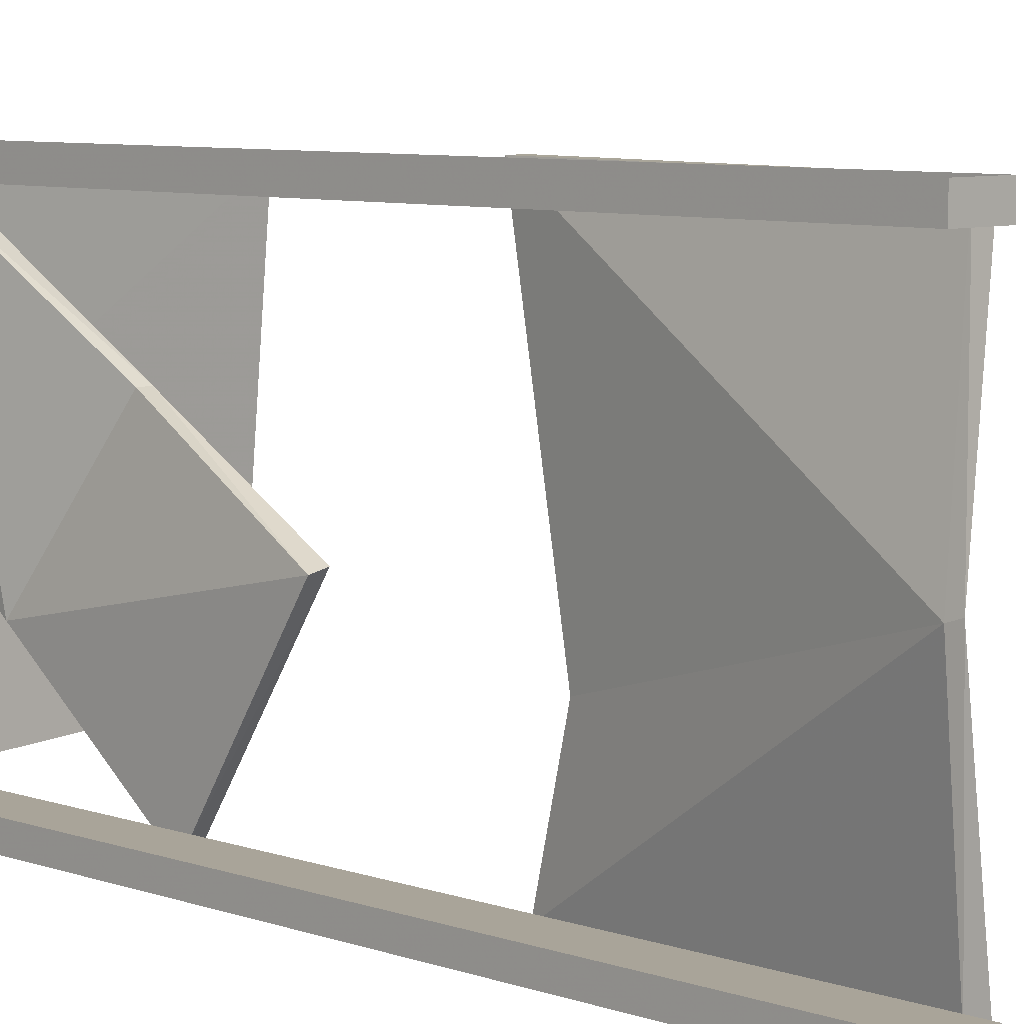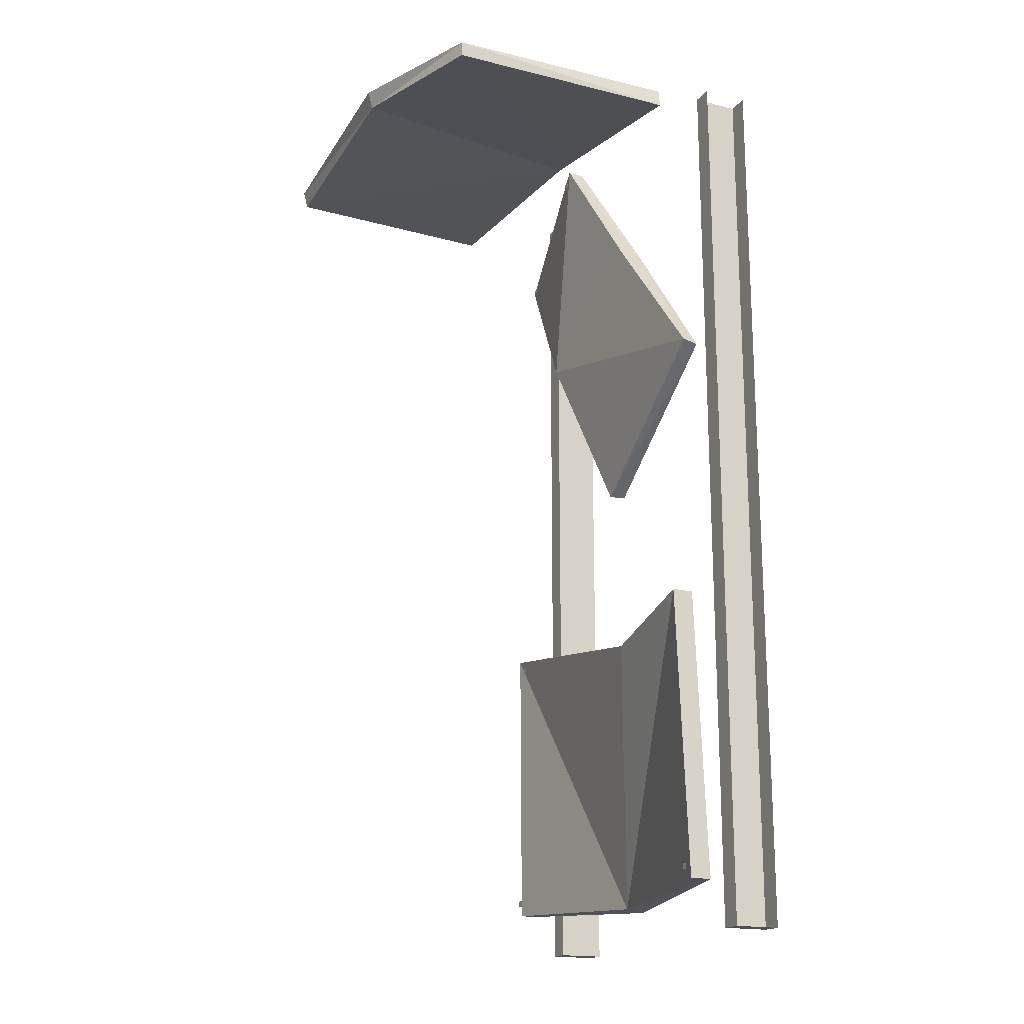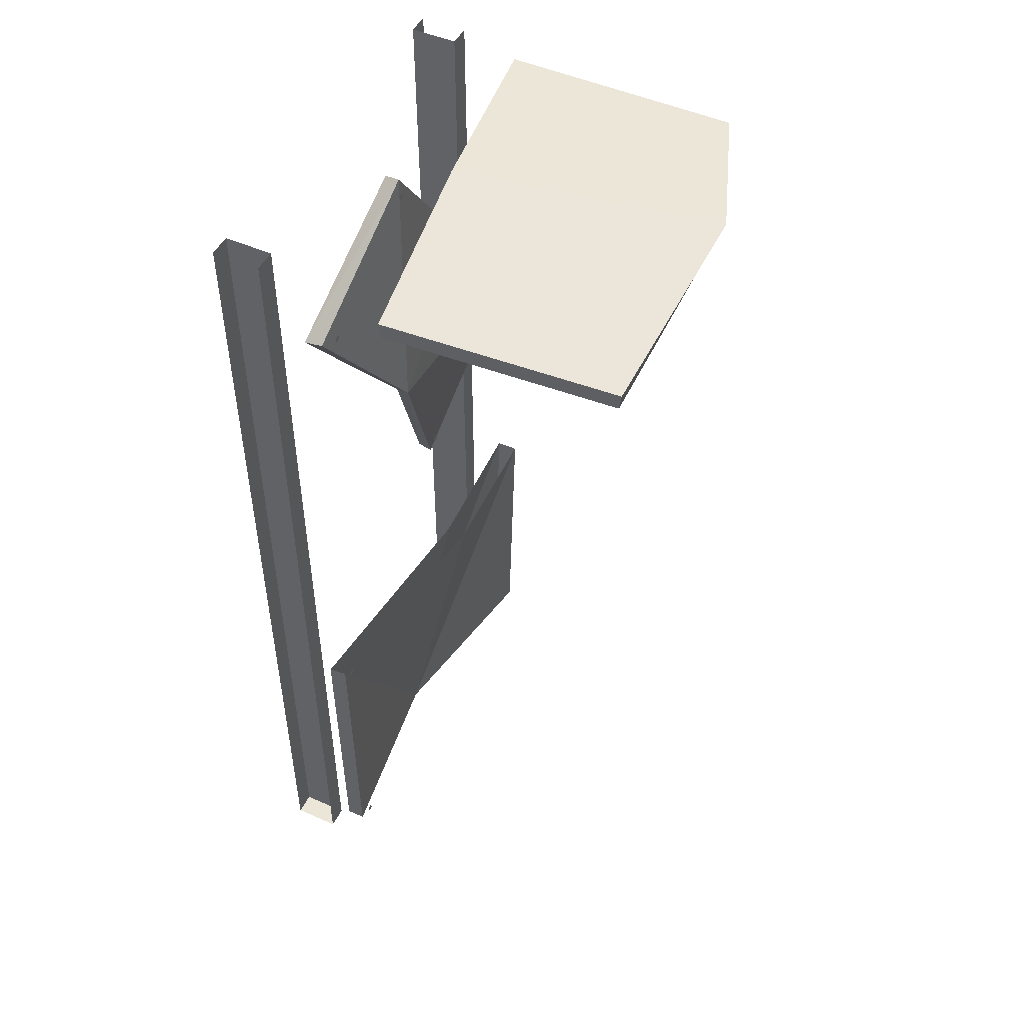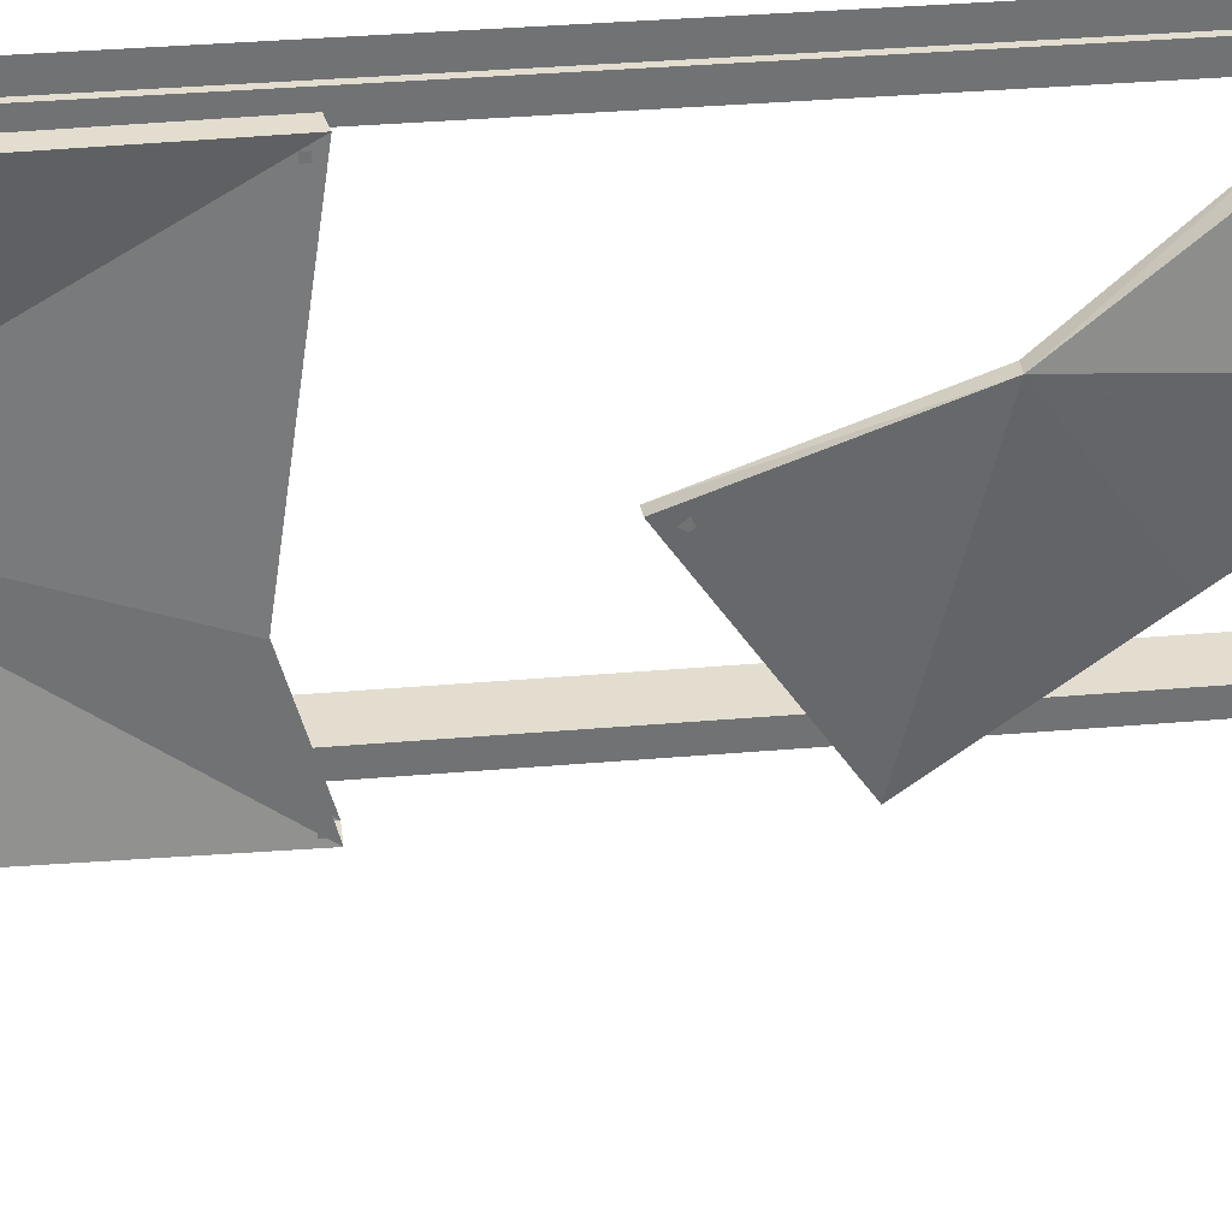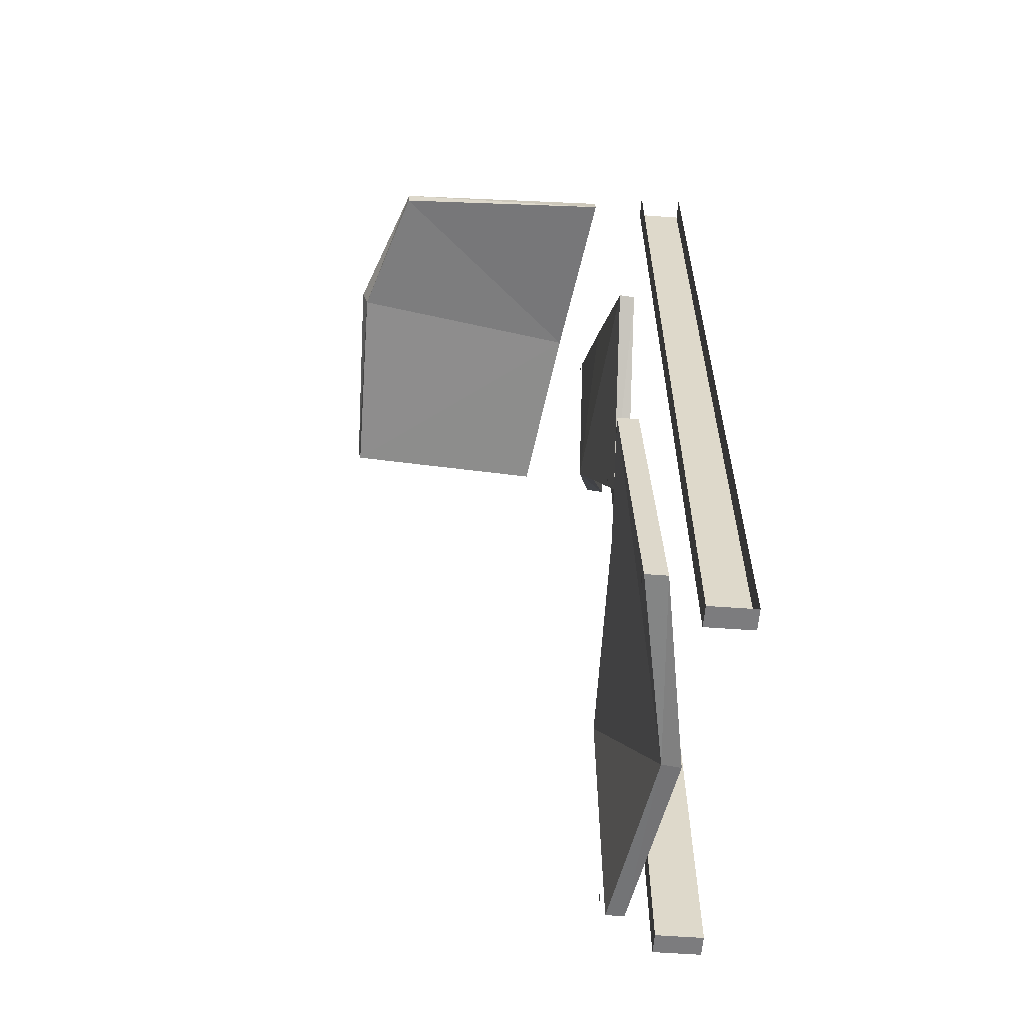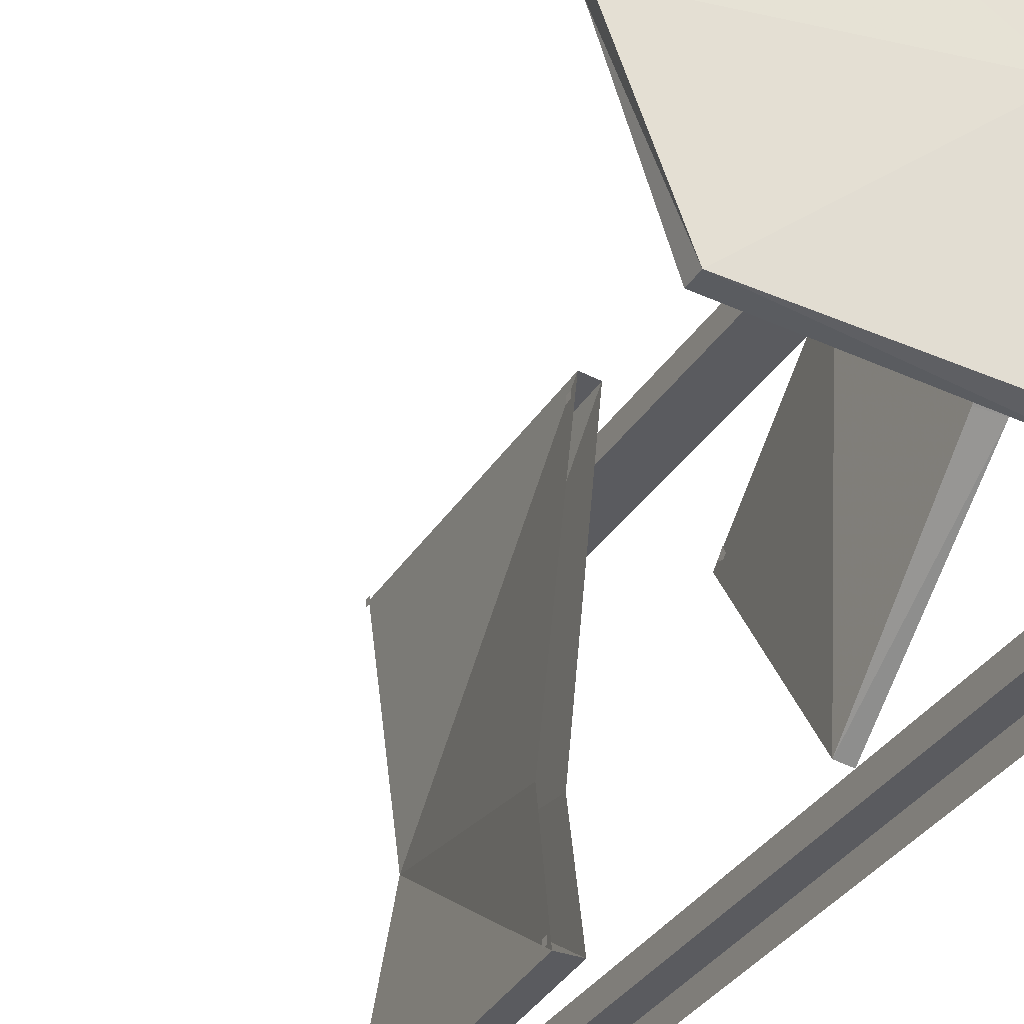
<metadata>
{"format":"obj","ext":"obj","renderer":"f3d","projection":"perspective","resolution":1024,"background":"white","views":[{"elev":7.3,"azim":-44.9,"up":"+Z"},{"elev":-17.9,"azim":154.9,"up":"+Y"},{"elev":48.9,"azim":26.1,"up":"+Y"},{"elev":35.0,"azim":83.4,"up":"+Z"},{"elev":-58.9,"azim":175.7,"up":"+Y"},{"elev":-32.9,"azim":152.7,"up":"+Z"}]}
</metadata>
<code>
v -0.5 0 0.5
v -0.5 0 0.4453
v -0.5 -0.3516 0.4453
v -0.5 -0.3516 0.5
v -0.5 -0.7109 0.5
v -0.5 -0.7109 0.4453
v -0.5 -0.9688 0.5
v -0.5 -0.9688 0.4453
v -0.5 -1.078 0.4453
v -0.5 -1.078 0.5
v -0.5 -1.461 0.5
v -0.5 -1.461 0.4453
v -0.5 -2.188 0.4453
v -0.5 -2.188 0.5
v -0.5 -2.305 0.5
v -0.5 -2.305 0.4453
v -0.3828 -2.305 0.4453
v -0.3828 -2.305 0.5
v -0.3828 -2.188 0.5
v -0.3828 -2.188 0.4453
v -0.3828 -1.461 0.5
v -0.3828 -1.461 0.4453
v -0.3828 -1.078 0.5
v -0.3828 -1.078 0.4453
v -0.3828 -0.9688 0.5
v -0.3828 -0.9688 0.4453
v -0.3828 -0.7109 0.4453
v -0.3828 -0.7109 0.5
v -0.3828 -0.3516 0.5
v -0.3828 -0.3516 0.4453
v -0.3828 0 0.4453
v -0.3828 0 0.5
v -0.5 -0.7109 -0.5
v -0.5 -0.7109 -0.4453
v -0.5 -0.3516 -0.4453
v -0.5 -0.3516 -0.5
v -0.5 0 -0.5
v -0.5 0 -0.4453
v -0.3828 0 -0.4453
v -0.3828 -0.3516 -0.4453
v -0.3828 0 -0.5
v -0.3828 -0.3516 -0.5
v -0.3828 -0.7109 -0.5
v -0.3828 -0.7109 -0.4453
v -0.3828 -0.9688 -0.4453
v -0.3828 -0.9688 -0.5
v -0.3828 -1.078 -0.5
v -0.3828 -1.078 -0.4453
v -0.3828 -1.461 -0.5
v -0.3828 -1.461 -0.4453
v -0.3828 -2.188 -0.5
v -0.3828 -2.188 -0.4453
v -0.3828 -2.305 -0.5
v -0.3828 -2.305 -0.4453
v -0.5 -2.305 -0.4453
v -0.5 -2.305 -0.5
v -0.5 -2.188 -0.5
v -0.5 -2.188 -0.4453
v -0.5 -1.461 -0.4453
v -0.5 -1.461 -0.5
v -0.5 -1.078 -0.5
v -0.5 -1.078 -0.4453
v -0.5 -0.9688 -0.4453
v -0.5 -0.9688 -0.5
v 0.4688 -0.1094 0.4453
v 0.4766 -0.0625 0.4531
v -0.09375 -0.0625 0.4844
v -0.09375 -0.1094 0.4766
v -0.1641 -0.0625 -0.007812
v 0.4688 -0.05469 -0.1016
v 0.4844 -0.01562 -0.1094
v -0.1641 -0.01562 -0.007812
v -0.2344 -0.07812 -0.4922
v 0.3516 -0.05469 -0.4609
v 0.3516 -0.01562 -0.4609
v -0.2344 -0.03125 -0.4844
v -0.25 0 0.09375
v -0.2891 -0.2656 0.4219
v -0.2266 -0.6406 0.1484
v -0.2578 -0.3984 -0.2109
v -0.3125 -0.3984 -0.2109
v -0.2891 -0.007812 0.08594
v -0.3359 -0.2734 0.4219
v -0.2578 -0.6406 0.1484
v -0.3281 -1.086 -0.07031
v -0.2891 -1.086 -0.0625
v -0.2734 -0.7812 -0.5156
v -0.3125 -0.7891 -0.5156
v -0.2891 -1.469 -0.4922
v -0.3125 -2.195 -0.5
v -0.3984 -2.227 0
v -0.3047 -1.555 -0.1797
v -0.3203 -1.453 0.5
v -0.3203 -2.195 0.4922
v -0.2734 -1.445 0.5
v -0.2734 -2.195 0.4922
v -0.3516 -2.219 0
v -0.25 -1.547 -0.1797
v -0.2344 -1.469 -0.4922
v -0.2578 -2.195 -0.5
v -0.2734 -0.7812 -0.4609
v -0.2734 -0.7734 -0.4531
v -0.2734 -0.7812 -0.4375
v -0.2734 -0.7969 -0.4531
v -0.2734 -1.031 -0.07812
v -0.2734 -1.023 -0.07031
v -0.2734 -1.031 -0.05469
v -0.2734 -1.047 -0.07031
v -0.2734 -0.2734 0.3672
v -0.2734 -0.2656 0.375
v -0.2734 -0.2734 0.3906
v -0.2734 -0.2812 0.3828
v -0.2422 -0.04688 0.08594
v -0.2422 -0.03125 0.1016
v -0.2422 -0.03906 0.1094
v -0.2422 -0.05469 0.1016
v -0.2344 -1.484 -0.4766
v -0.2344 -1.484 -0.4609
v -0.2344 -1.5 -0.4609
v -0.2344 -1.5 -0.4766
v -0.2578 -2.156 -0.4766
v -0.2578 -2.156 -0.4609
v -0.2578 -2.172 -0.4609
v -0.2578 -2.172 -0.4766
v -0.2578 -2.156 0.4609
v -0.2578 -2.156 0.4766
v -0.2578 -2.172 0.4766
v -0.2578 -2.172 0.4609
v -0.2734 -1.469 0.4609
v -0.2734 -1.469 0.4766
v -0.2734 -1.484 0.4766
v -0.2734 -1.484 0.4609
f 1 2 3
f 1 3 4
f 4 3 5
f 5 3 6
f 5 6 7
f 7 6 8
f 7 8 9
f 7 9 10
f 10 9 11
f 11 9 12
f 11 12 13
f 11 13 14
f 14 13 15
f 15 13 16
f 15 16 17
f 15 17 18
f 18 17 19
f 19 17 20
f 19 20 21
f 21 20 22
f 21 22 23
f 23 22 24
f 23 24 25
f 25 24 26
f 25 26 27
f 25 27 28
f 28 27 29
f 29 27 30
f 29 30 31
f 29 31 32
f 24 9 8
f 24 8 26
f 26 8 27
f 27 8 6
f 27 6 30
f 30 6 3
f 30 3 31
f 31 3 2
f 16 13 20
f 16 20 17
f 33 34 35
f 33 35 36
f 36 35 37
f 37 35 38
f 38 35 39
f 39 35 40
f 39 40 41
f 41 40 42
f 42 40 43
f 43 40 44
f 43 44 45
f 43 45 46
f 46 45 47
f 47 45 48
f 47 48 49
f 49 48 50
f 49 50 51
f 51 50 52
f 51 52 53
f 53 52 54
f 53 54 55
f 53 55 56
f 56 55 57
f 57 55 58
f 57 58 59
f 57 59 60
f 60 59 61
f 61 59 62
f 61 62 63
f 61 63 64
f 64 63 33
f 33 63 34
f 34 63 44
f 34 44 35
f 35 44 40
f 63 45 44
f 45 63 48
f 48 63 62
f 48 62 50
f 50 62 59
f 50 59 52
f 52 59 58
f 52 58 54
f 54 58 55
f 20 13 12
f 20 12 22
f 22 12 24
f 24 12 9
f 65 66 67
f 65 67 68
f 65 68 69
f 65 69 70
f 65 70 66
f 66 70 71
f 66 71 72
f 66 72 67
f 69 73 74
f 69 74 70
f 70 74 75
f 70 75 71
f 71 75 72
f 72 75 76
f 73 76 75
f 73 75 74
f 67 72 68
f 68 72 69
f 69 72 73
f 72 76 73
f 77 78 79
f 77 79 80
f 77 82 83
f 77 83 78
f 78 83 79
f 79 83 84
f 79 84 85
f 79 85 86
f 79 86 87
f 79 87 80
f 81 88 85
f 81 85 84
f 81 84 83
f 81 83 82
f 88 87 86
f 88 86 85
f 77 80 81
f 77 81 82
f 80 87 81
f 81 87 88
f 89 90 91
f 89 91 92
f 92 91 93
f 93 91 94
f 93 94 95
f 95 94 96
f 95 96 97
f 95 97 98
f 98 97 99
f 99 97 100
f 99 100 89
f 89 100 90
f 90 100 97
f 90 97 91
f 91 97 94
f 94 97 96
f 101 102 103
f 101 103 104
f 105 106 107
f 105 107 108
f 109 110 111
f 109 111 112
f 113 114 115
f 113 115 116
f 117 118 119
f 117 119 120
f 121 122 123
f 121 123 124
f 125 126 127
f 125 127 128
f 129 130 131
f 129 131 132

</code>
